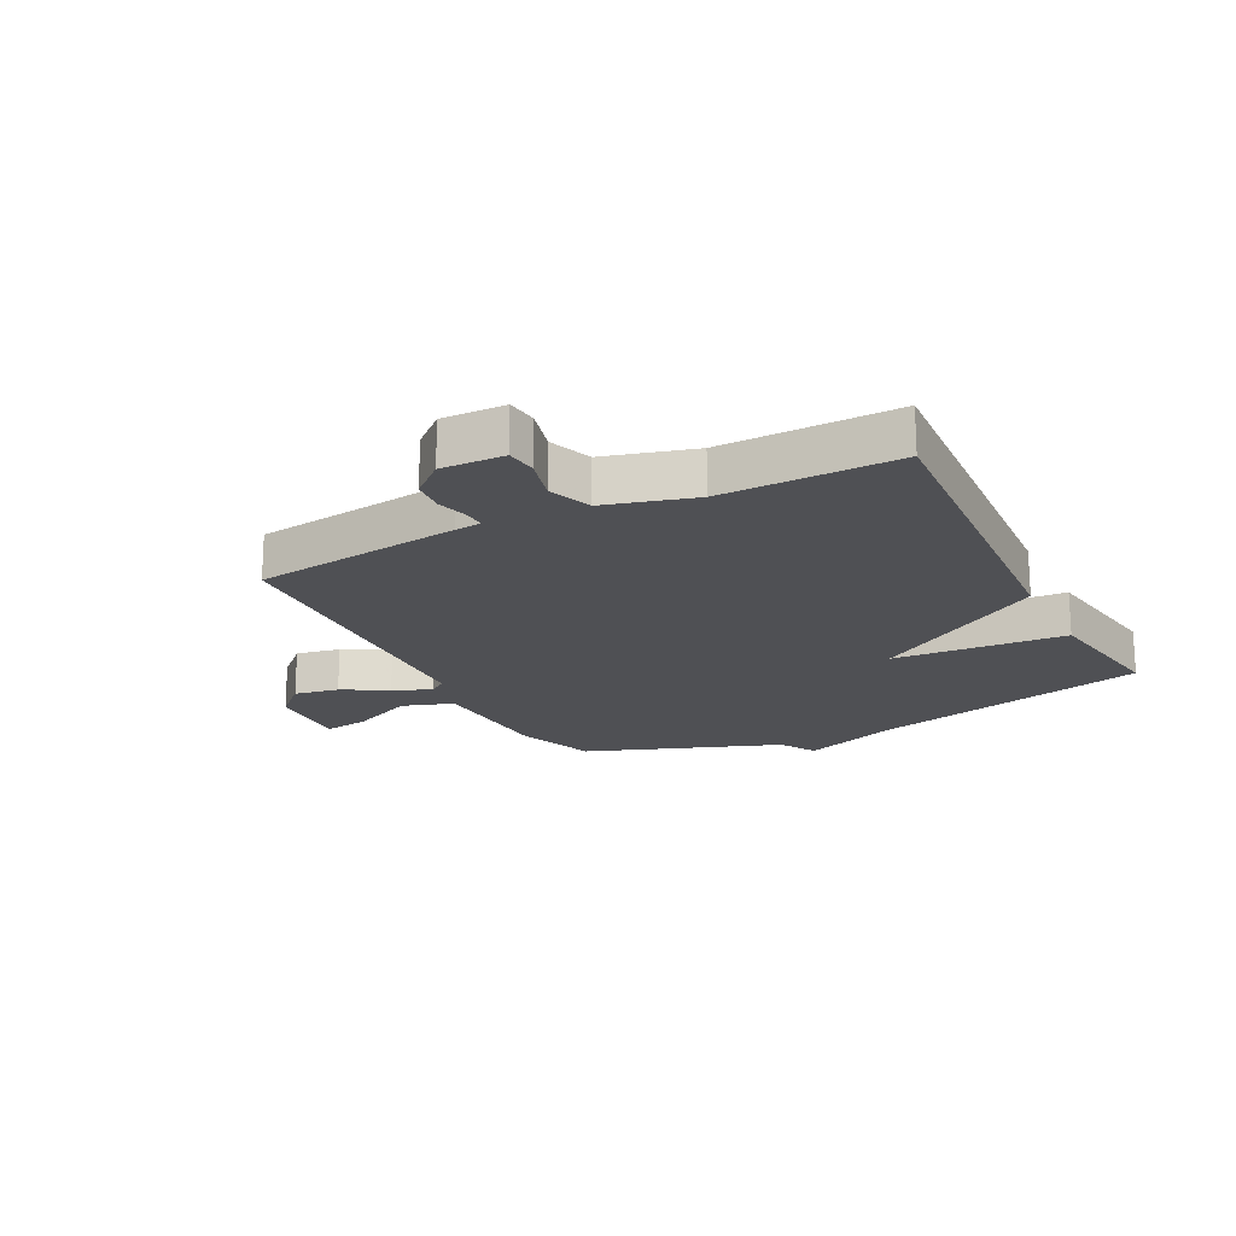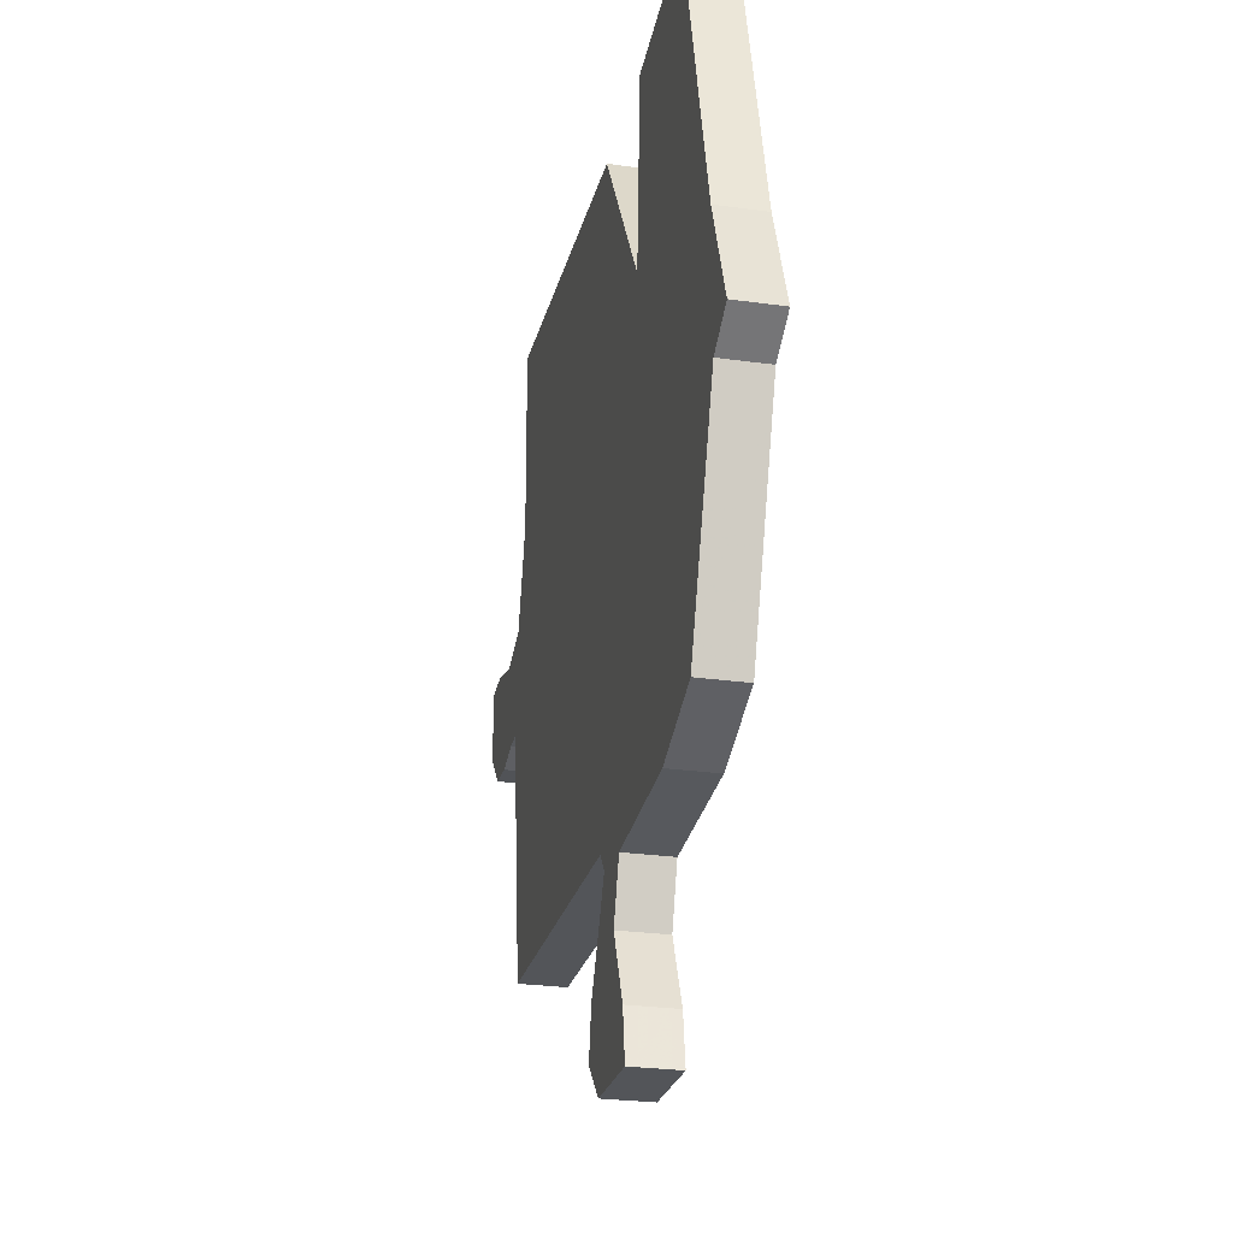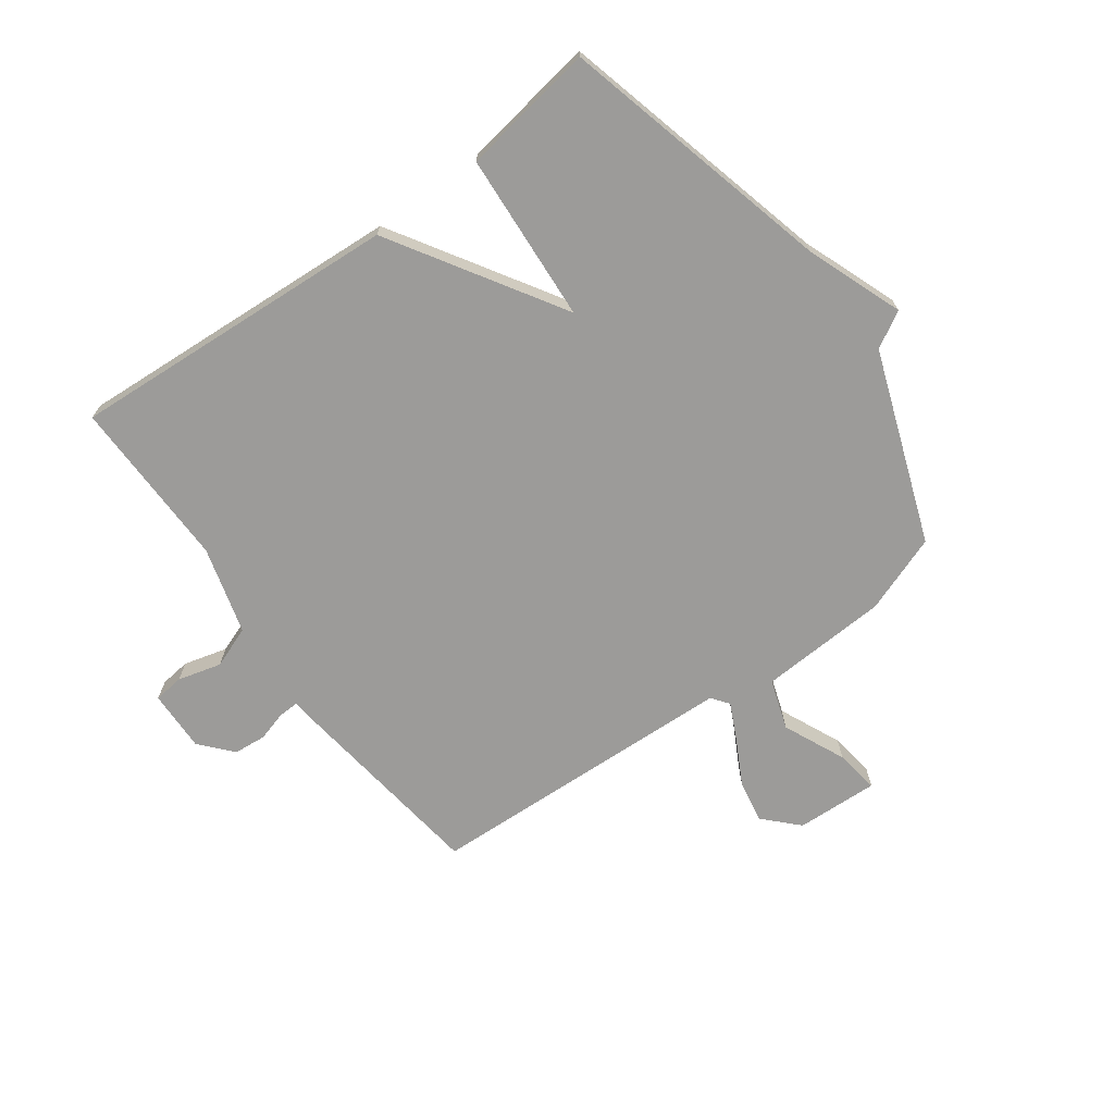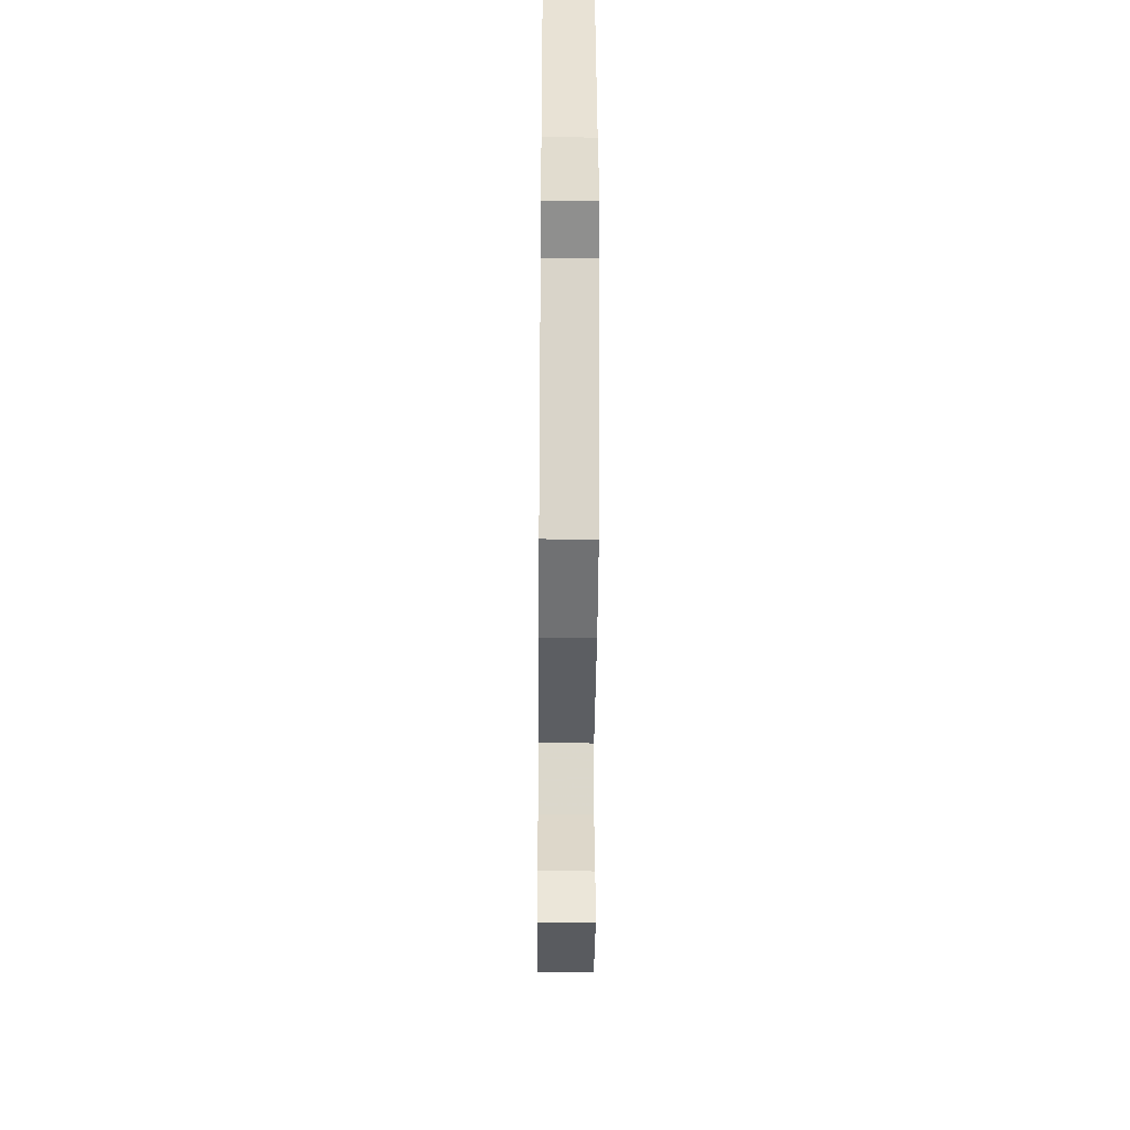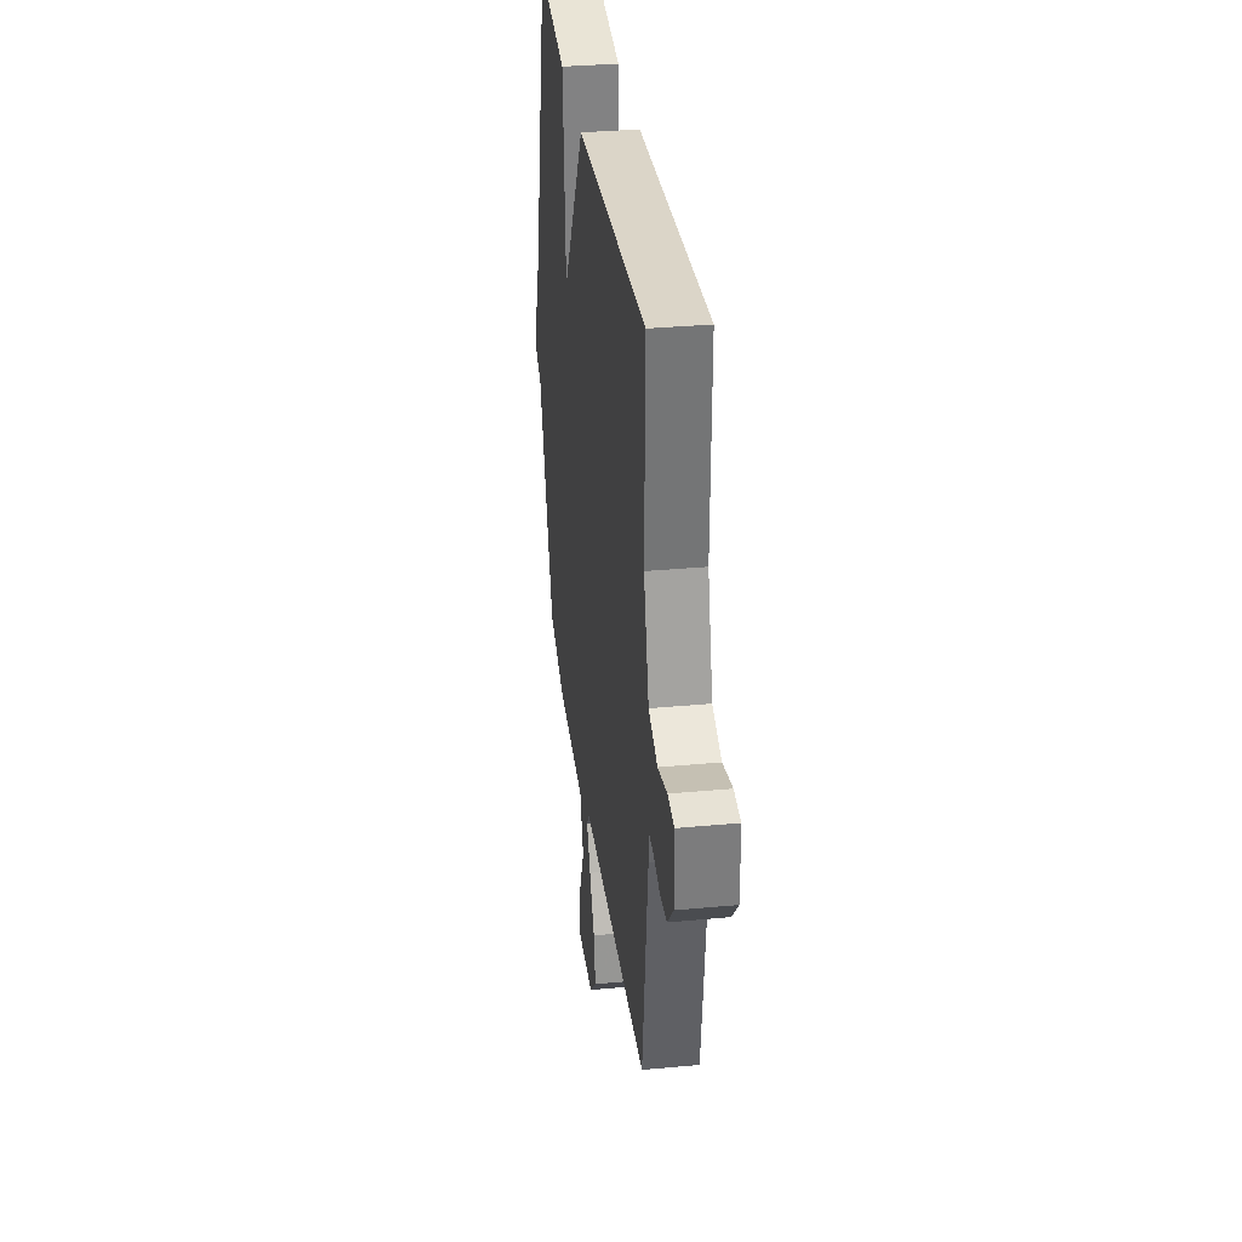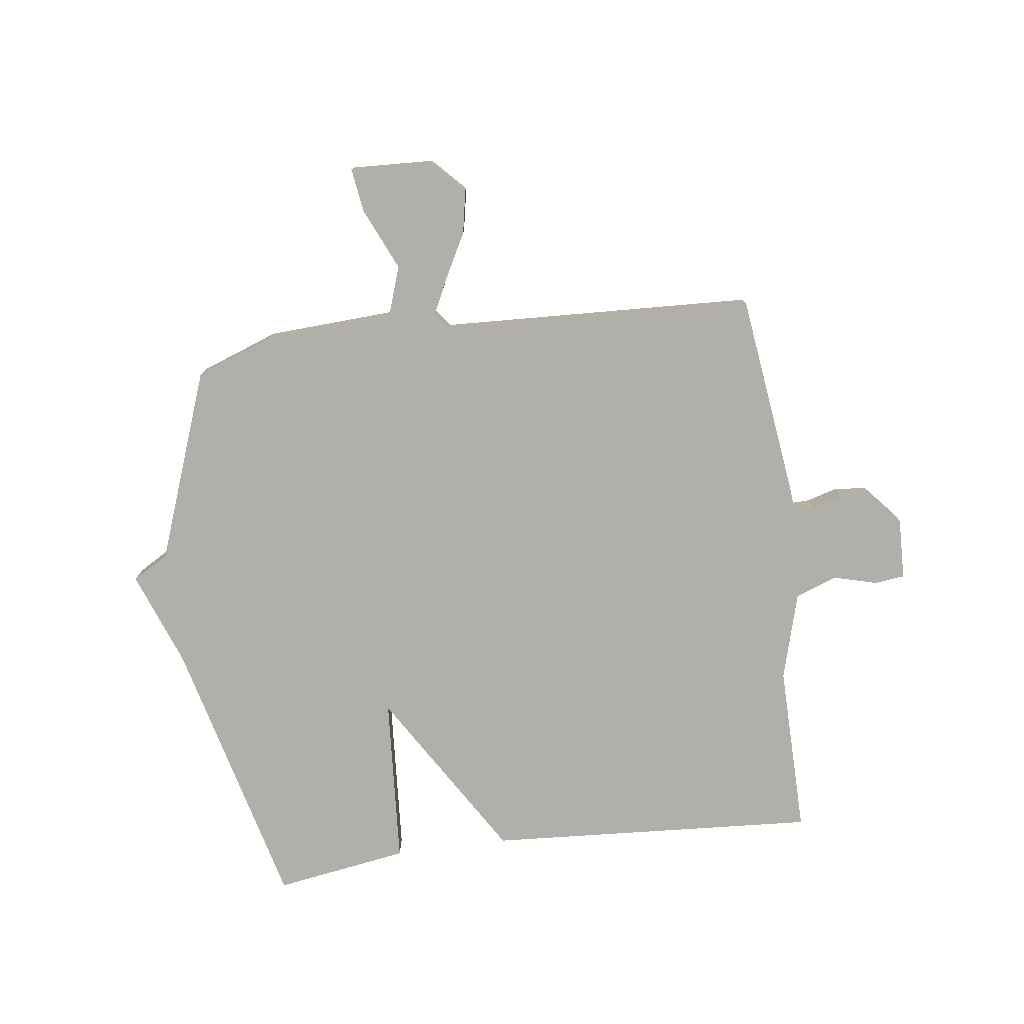
<metadata>
{"format":"obj","ext":"obj","renderer":"f3d","projection":"perspective","resolution":1024,"background":"white","views":[{"elev":-19.2,"azim":-62.9,"up":"+Y"},{"elev":-26.6,"azim":77.6,"up":"+Z"},{"elev":-69.8,"azim":36.1,"up":"+Y"},{"elev":-35.1,"azim":89.5,"up":"+Z"},{"elev":33.3,"azim":-97.3,"up":"+Z"},{"elev":-78.0,"azim":-172.6,"up":"+Y"}]}
</metadata>
<code>
v 0.5 0.07 -0.5
v 0.366 0.07 -0.549
v 0.144 0.07 -0.561
v 0.115 0.07 -0.647
v 0.163 0.07 -0.754
v 0.174 0.07 -0.83
v 0.032 0.07 -0.824
v -0.023 0.07 -0.767
v -0.009 0.07 -0.692
v 0.032 0.07 -0.615
v 0.062 0.07 -0.553
v 0.04 0.07 -0.523
v -0.5 0.07 -0.5
v -0.545 0.07 -0.15
v -0.549 0.07 -0.107
v -0.584 0.07 -0.108
v -0.636 0.07 -0.123
v -0.692 0.07 -0.118
v -0.74 0.07 -0.063
v -0.737 0.07 0.043
v -0.685 0.07 0.049
v -0.61 0.07 0.029
v -0.538 0.07 0.056
v -0.496 0.07 0.206
v -0.5 0.07 0.5
v 0.07 0.07 0.464
v 0.251 0.07 0.173
v 0.27 0.07 0.464
v 0.5 0.07 0.5
v 0.62 0.07 0.028
v 0.682 0.07 -0.136
v 0.62 0.07 -0.172
v 0.5 0 -0.5
v 0.366 0 -0.549
v 0.144 0 -0.561
v 0.115 0 -0.647
v 0.163 0 -0.754
v 0.174 0 -0.83
v 0.032 0 -0.824
v -0.023 0 -0.767
v -0.009 0 -0.692
v 0.032 0 -0.615
v 0.062 0 -0.553
v 0.04 0 -0.523
v -0.5 0 -0.5
v -0.545 0 -0.15
v -0.549 0 -0.107
v -0.584 0 -0.108
v -0.636 0 -0.123
v -0.692 0 -0.118
v -0.74 0 -0.063
v -0.737 0 0.043
v -0.685 0 0.049
v -0.61 0 0.029
v -0.538 0 0.056
v -0.496 0 0.206
v -0.5 0 0.5
v 0.07 0 0.464
v 0.251 0 0.173
v 0.27 0 0.464
v 0.5 0 0.5
v 0.62 0 0.028
v 0.682 0 -0.136
v 0.62 0 -0.172
f 30 31 32
f 32 1 2
f 30 32 2
f 29 30 2
f 28 29 2
f 27 28 2
f 27 2 3
f 26 27 3
f 25 26 3
f 24 25 3
f 23 24 3
f 22 23 3
f 20 21 22
f 19 20 22
f 18 19 22
f 17 18 22
f 16 17 22
f 15 16 22
f 15 22 3
f 12 13 14 15
f 12 15 3
f 11 12 3
f 10 11 3 4
f 8 9 10
f 7 8 10
f 6 7 10
f 5 6 10
f 4 5 10
f 64 63 62
f 34 33 64
f 34 64 62
f 34 62 61
f 34 61 60
f 34 60 59
f 35 34 59
f 35 59 58
f 35 58 57
f 35 57 56
f 35 56 55
f 35 55 54
f 54 53 52
f 54 52 51
f 54 51 50
f 54 50 49
f 54 49 48
f 54 48 47
f 35 54 47
f 47 46 45 44
f 35 47 44
f 35 44 43
f 36 35 43 42
f 42 41 40
f 42 40 39
f 42 39 38
f 42 38 37
f 42 37 36
f 1 33 34 2
f 2 34 35 3
f 3 35 36 4
f 4 36 37 5
f 5 37 38 6
f 6 38 39 7
f 7 39 40 8
f 8 40 41 9
f 9 41 42 10
f 10 42 43 11
f 11 43 44 12
f 12 44 45 13
f 13 45 46 14
f 14 46 47 15
f 15 47 48 16
f 16 48 49 17
f 17 49 50 18
f 18 50 51 19
f 19 51 52 20
f 20 52 53 21
f 21 53 54 22
f 22 54 55 23
f 23 55 56 24
f 24 56 57 25
f 25 57 58 26
f 26 58 59 27
f 27 59 60 28
f 28 60 61 29
f 29 61 62 30
f 30 62 63 31
f 31 63 64 32
f 32 64 33 1

</code>
